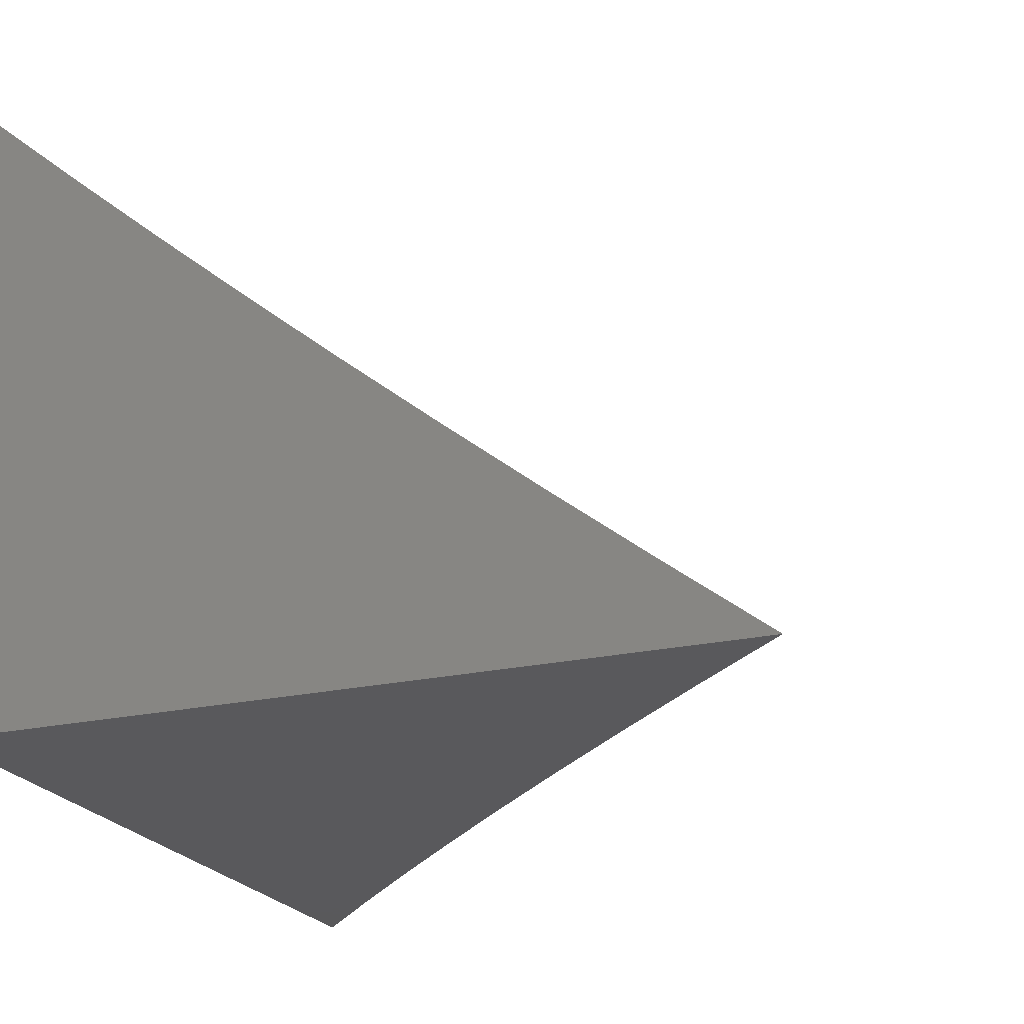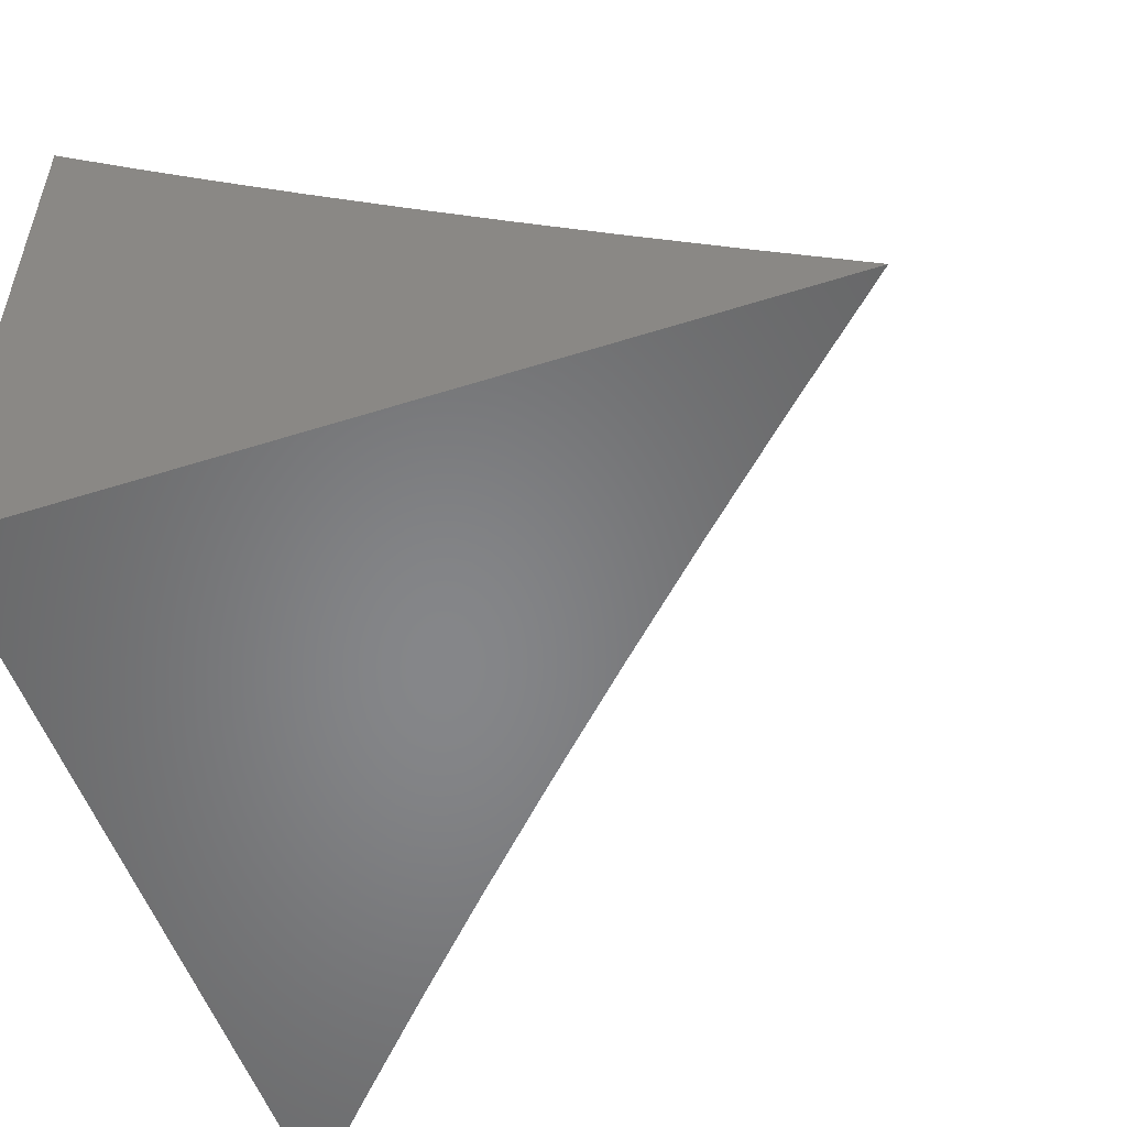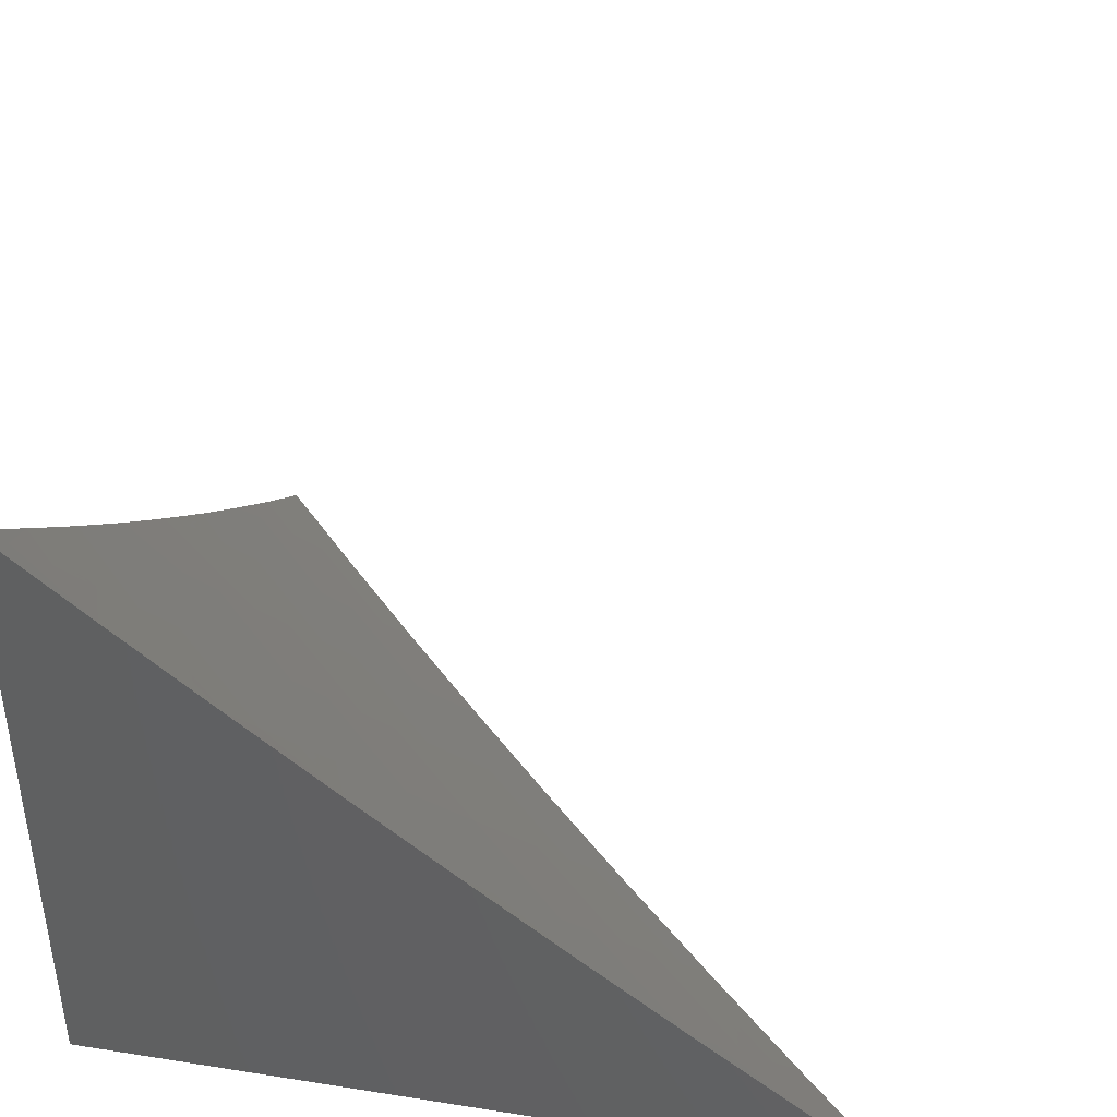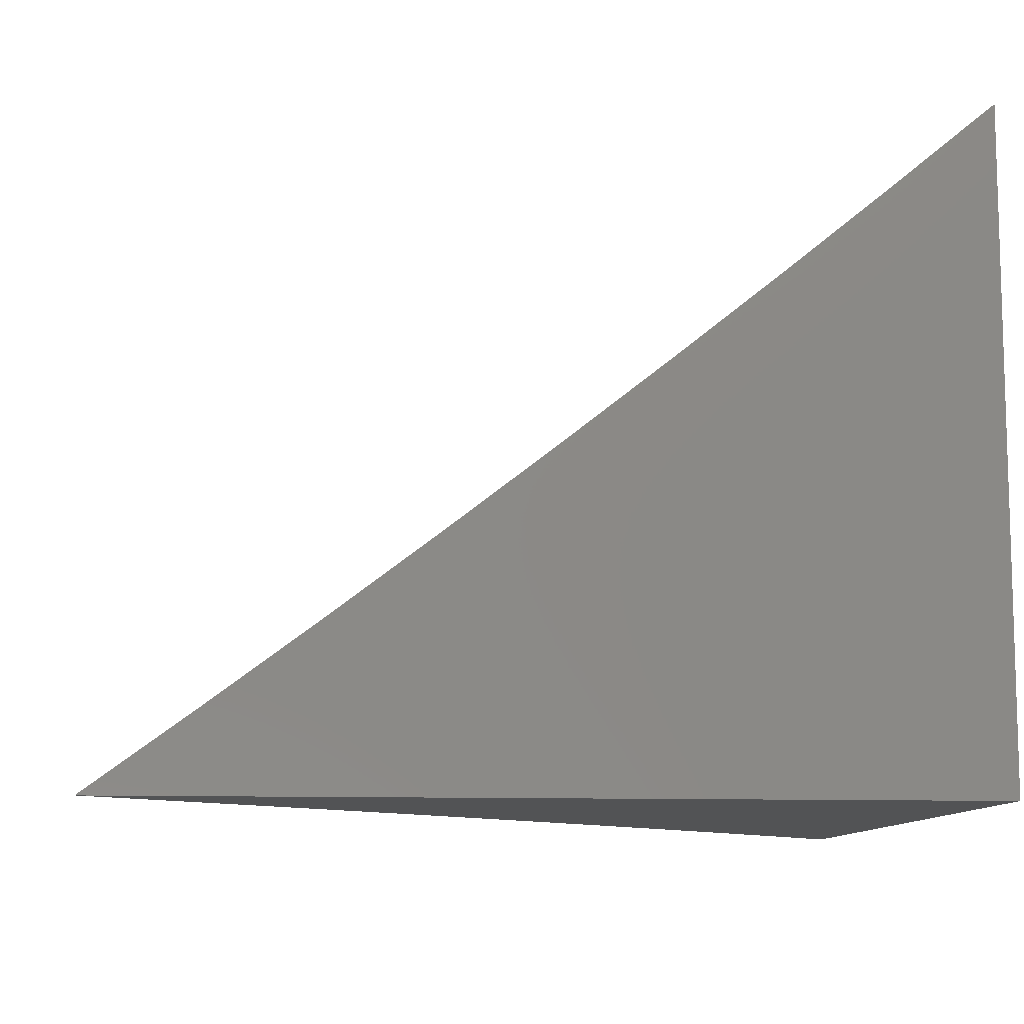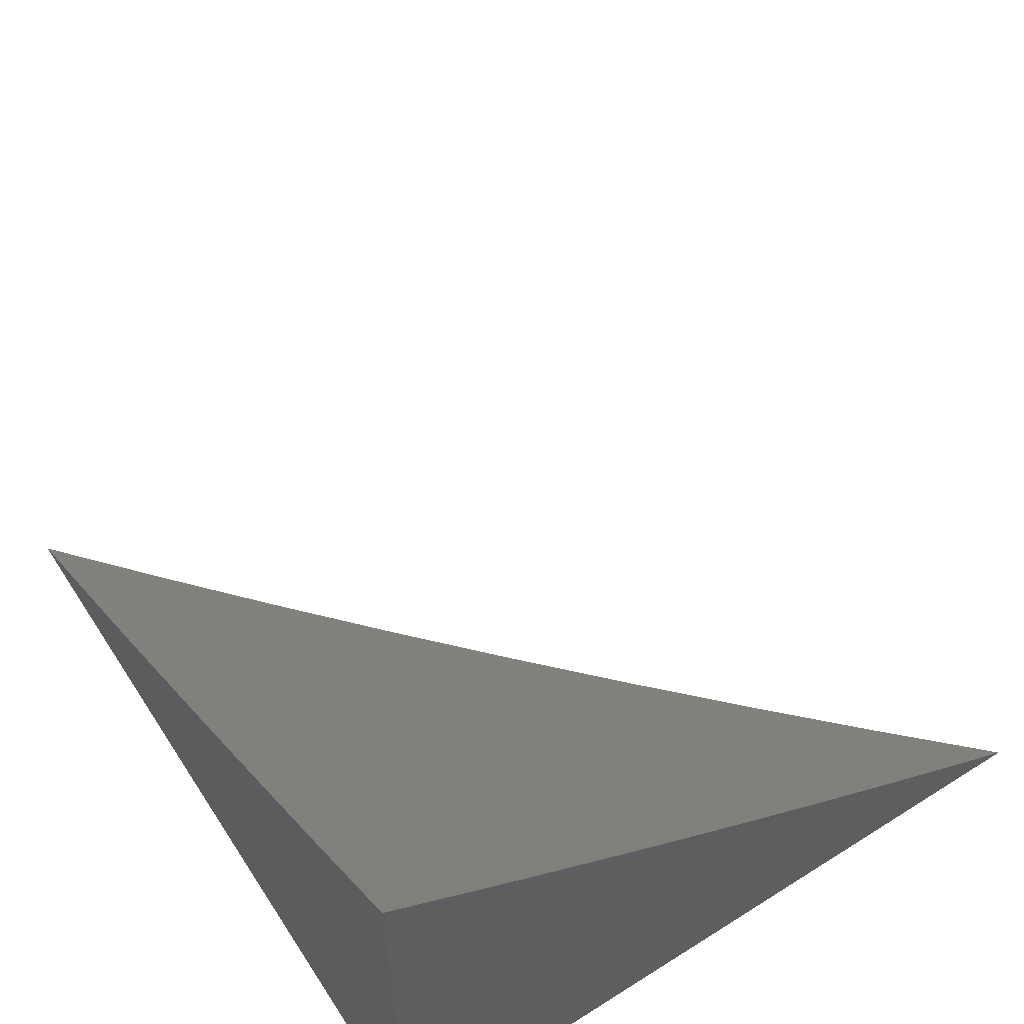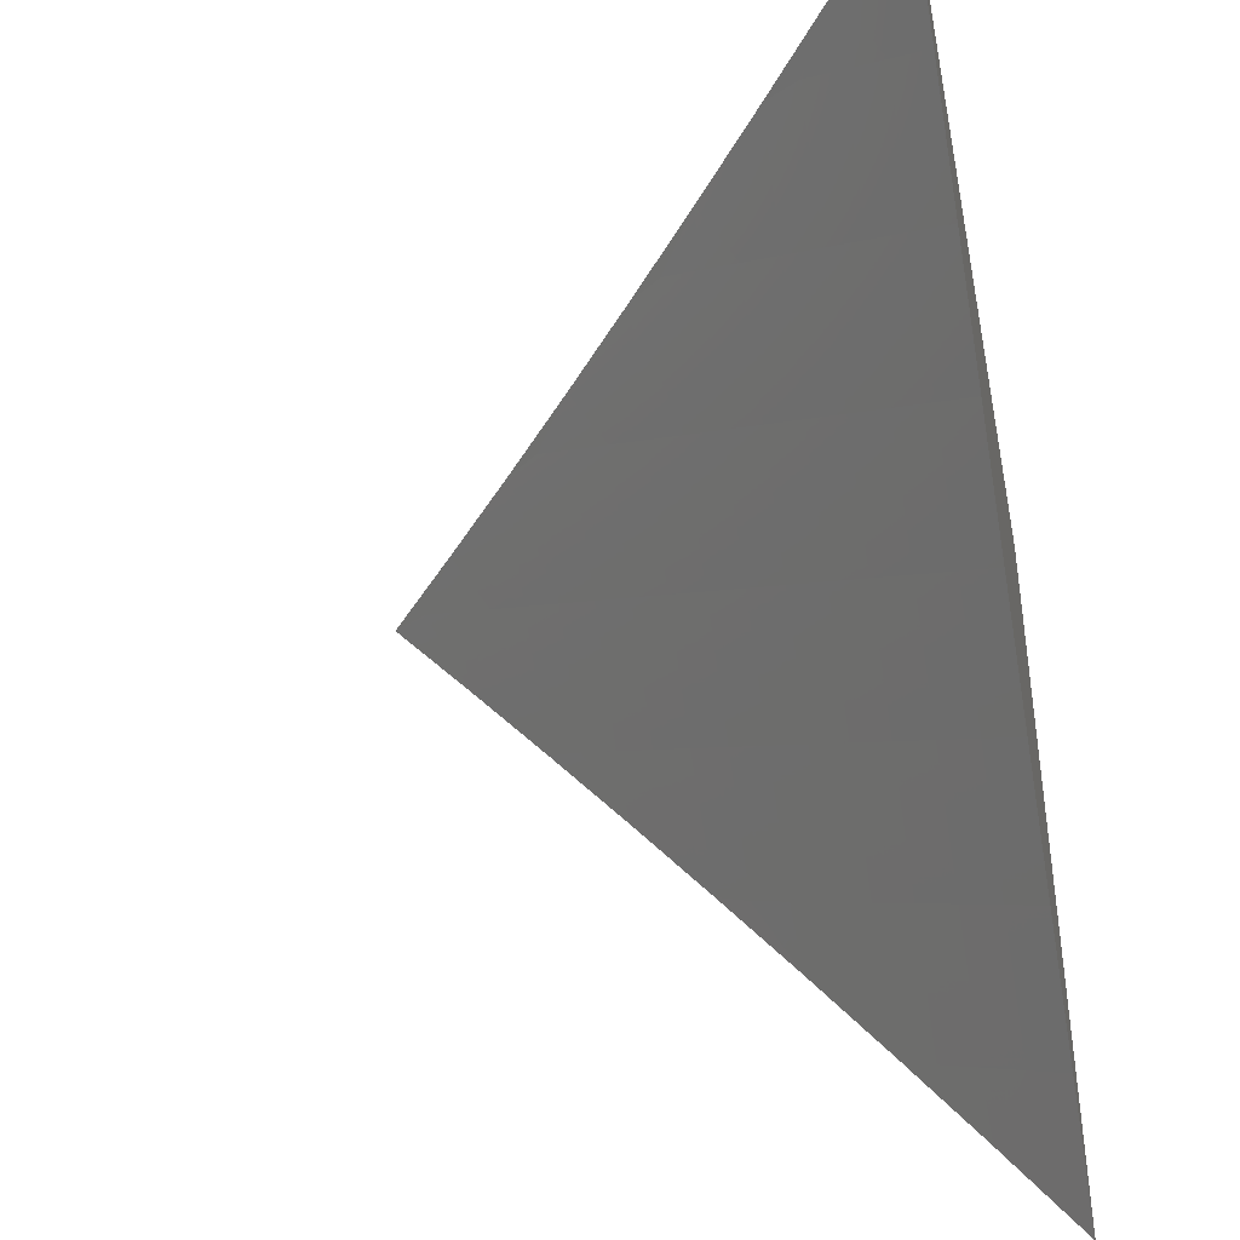
<metadata>
{"format":"stl","ext":"stl","renderer":"f3d","projection":"perspective","resolution":1024,"background":"white","views":[{"elev":-22.4,"azim":-68.6,"up":"+Z"},{"elev":-53.3,"azim":-71.3,"up":"+Z"},{"elev":41.4,"azim":-79.2,"up":"+Z"},{"elev":-10.2,"azim":174.4,"up":"+Z"},{"elev":60.5,"azim":-122.9,"up":"+Z"},{"elev":-41.1,"azim":101.5,"up":"+Y"}]}
</metadata>
<code>
# stl→obj: 82 verts, 160 faces
v -6 5.552 -7.949
v -6 5.486 -8
v -5.952 5.569 -7.974
v -5.935 5.553 -8
v -5.887 5.635 -7.974
v -5.87 5.619 -8
v -5.82 5.701 -7.974
v -5.804 5.685 -8
v -5.753 5.766 -7.974
v -5.737 5.749 -8
v -5.685 5.83 -7.974
v -5.669 5.813 -8
v -5.617 5.893 -7.974
v -5.601 5.876 -8
v -5.547 5.956 -7.974
v -5.532 5.939 -8
v -5.531 6 -7.95
v -5.462 6 -8
v -5.599 6 -7.898
v -5.579 5.989 -7.922
v -5.563 5.972 -7.948
v -5.667 6 -7.847
v -5.665 5.943 -7.896
v -5.649 5.927 -7.922
v -5.633 5.91 -7.948
v -5.735 6 -7.794
v -5.712 5.993 -7.818
v -5.696 5.976 -7.844
v -5.68 5.96 -7.87
v -5.75 5.896 -7.87
v -5.734 5.879 -7.896
v -5.802 5.815 -7.896
v -5.786 5.799 -7.922
v -5.854 5.733 -7.922
v -5.837 5.717 -7.948
v -5.903 5.652 -7.948
v -5.802 6 -7.741
v -5.798 5.945 -7.792
v -5.782 5.929 -7.818
v -5.766 5.912 -7.844
v -5.868 6 -7.688
v -5.845 5.993 -7.713
v -5.829 5.977 -7.739
v -5.813 5.961 -7.765
v -5.883 5.896 -7.765
v -5.867 5.88 -7.792
v -5.935 5.813 -7.792
v -5.919 5.797 -7.818
v -6 5.747 -7.794
v -5.987 5.731 -7.818
v -6 5.682 -7.846
v -5.97 5.715 -7.844
v -5.954 5.699 -7.87
v -5.903 5.782 -7.844
v -5.886 5.766 -7.87
v -5.835 5.847 -7.844
v -5.818 5.831 -7.87
v -5.934 6 -7.634
v -5.931 5.943 -7.686
v -5.915 5.928 -7.713
v -5.899 5.912 -7.739
v -6 6 -7.579
v -5.978 5.991 -7.606
v -5.962 5.975 -7.633
v -5.946 5.959 -7.659
v -6 5.937 -7.634
v -6 5.874 -7.688
v -6 5.811 -7.741
v -5.984 5.861 -7.713
v -5.952 5.829 -7.765
v -5.968 5.845 -7.739
v -6 5.618 -7.898
v -5.937 5.683 -7.896
v -5.87 5.749 -7.896
v -5.986 5.601 -7.922
v -5.92 5.668 -7.922
v -5.969 5.585 -7.948
v -5.77 5.782 -7.948
v -5.702 5.846 -7.948
v -5.851 5.864 -7.818
v -5.718 5.863 -7.922
v -6 6 -8
f 1 2 3
f 3 2 4
f 3 4 5
f 5 4 6
f 5 6 7
f 7 6 8
f 7 8 9
f 9 8 10
f 9 10 11
f 11 10 12
f 11 12 13
f 13 12 14
f 13 14 15
f 15 14 16
f 15 16 17
f 17 16 18
f 19 20 17
f 17 20 21
f 17 21 15
f 15 21 13
f 22 23 19
f 19 23 24
f 19 24 20
f 20 24 25
f 20 25 21
f 21 25 13
f 26 27 22
f 22 27 28
f 22 28 29
f 29 28 30
f 29 30 31
f 31 30 32
f 31 32 33
f 33 32 34
f 33 34 35
f 35 34 36
f 35 36 5
f 5 36 3
f 37 38 26
f 26 38 39
f 26 39 27
f 27 39 40
f 27 40 28
f 28 40 30
f 41 42 37
f 37 42 43
f 37 43 44
f 44 43 45
f 44 45 46
f 46 45 47
f 46 47 48
f 48 47 49
f 48 49 50
f 50 49 51
f 50 51 52
f 52 51 53
f 52 53 54
f 54 53 55
f 54 55 56
f 56 55 57
f 56 57 40
f 40 57 30
f 58 59 41
f 41 59 60
f 41 60 42
f 42 60 61
f 42 61 43
f 43 61 45
f 62 63 58
f 58 63 64
f 58 64 65
f 65 64 66
f 65 66 67
f 62 66 63
f 63 66 64
f 68 69 67
f 67 69 60
f 67 60 59
f 49 70 68
f 68 70 71
f 68 71 69
f 69 71 60
f 51 72 53
f 53 72 73
f 53 73 55
f 55 73 74
f 55 74 57
f 57 74 32
f 57 32 30
f 1 75 72
f 72 75 76
f 72 76 73
f 73 76 74
f 65 67 59
f 75 1 77
f 77 1 3
f 77 3 36
f 76 75 77
f 76 77 36
f 35 5 7
f 74 76 34
f 34 76 36
f 48 50 52
f 48 52 54
f 35 7 78
f 78 7 9
f 78 9 79
f 79 9 11
f 79 11 25
f 25 11 13
f 32 74 34
f 70 49 47
f 48 54 80
f 80 54 56
f 80 56 39
f 39 56 40
f 47 45 70
f 70 45 61
f 70 61 71
f 71 61 60
f 58 65 59
f 35 78 33
f 33 78 81
f 33 81 31
f 31 81 23
f 31 23 29
f 29 23 22
f 81 78 79
f 48 80 46
f 46 80 38
f 46 38 44
f 44 38 37
f 38 80 39
f 25 24 79
f 79 24 81
f 24 23 81
f 62 58 82
f 82 58 41
f 82 41 37
f 37 26 82
f 82 26 22
f 82 22 19
f 19 17 82
f 82 17 18
f 18 16 82
f 82 16 14
f 82 14 12
f 12 10 82
f 82 10 8
f 82 8 6
f 6 4 82
f 82 4 2
f 2 1 82
f 82 1 72
f 82 72 51
f 51 49 82
f 82 49 68
f 82 68 67
f 67 66 82
f 82 66 62

</code>
